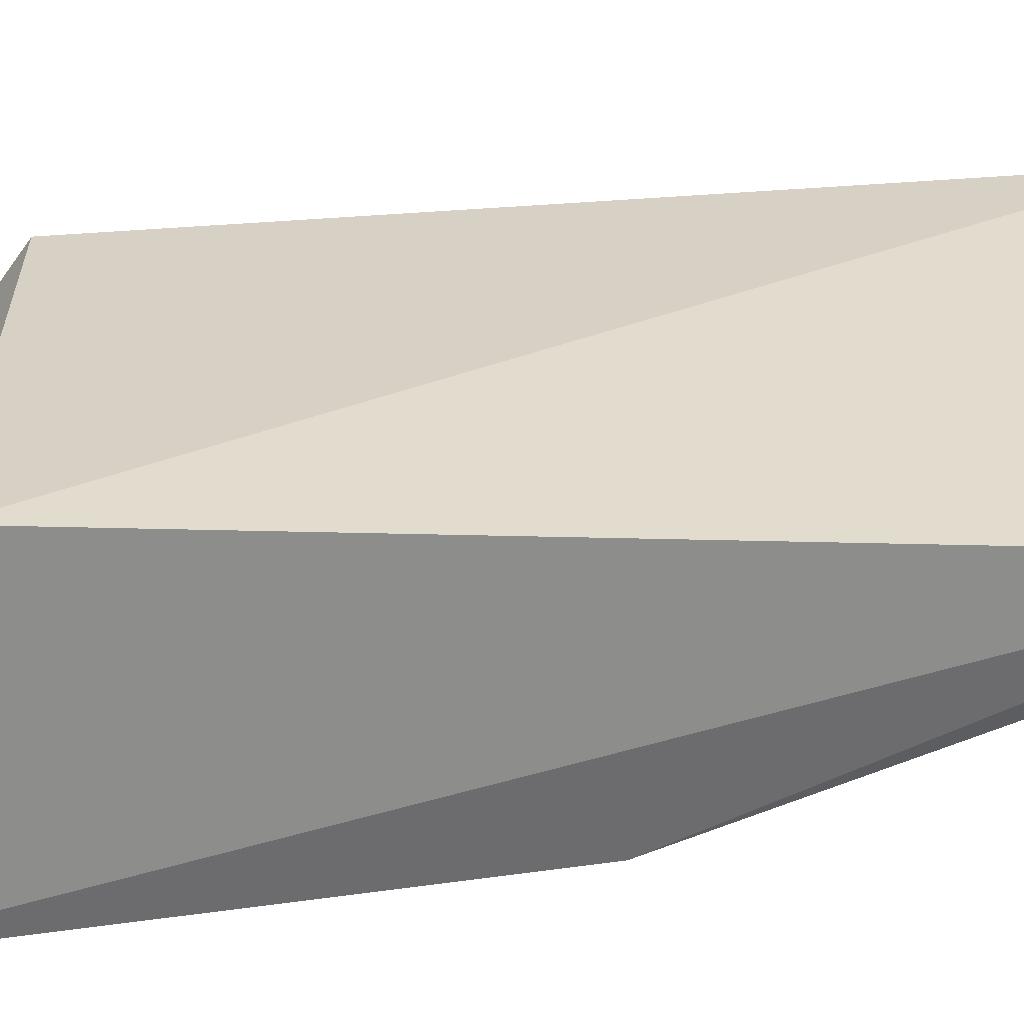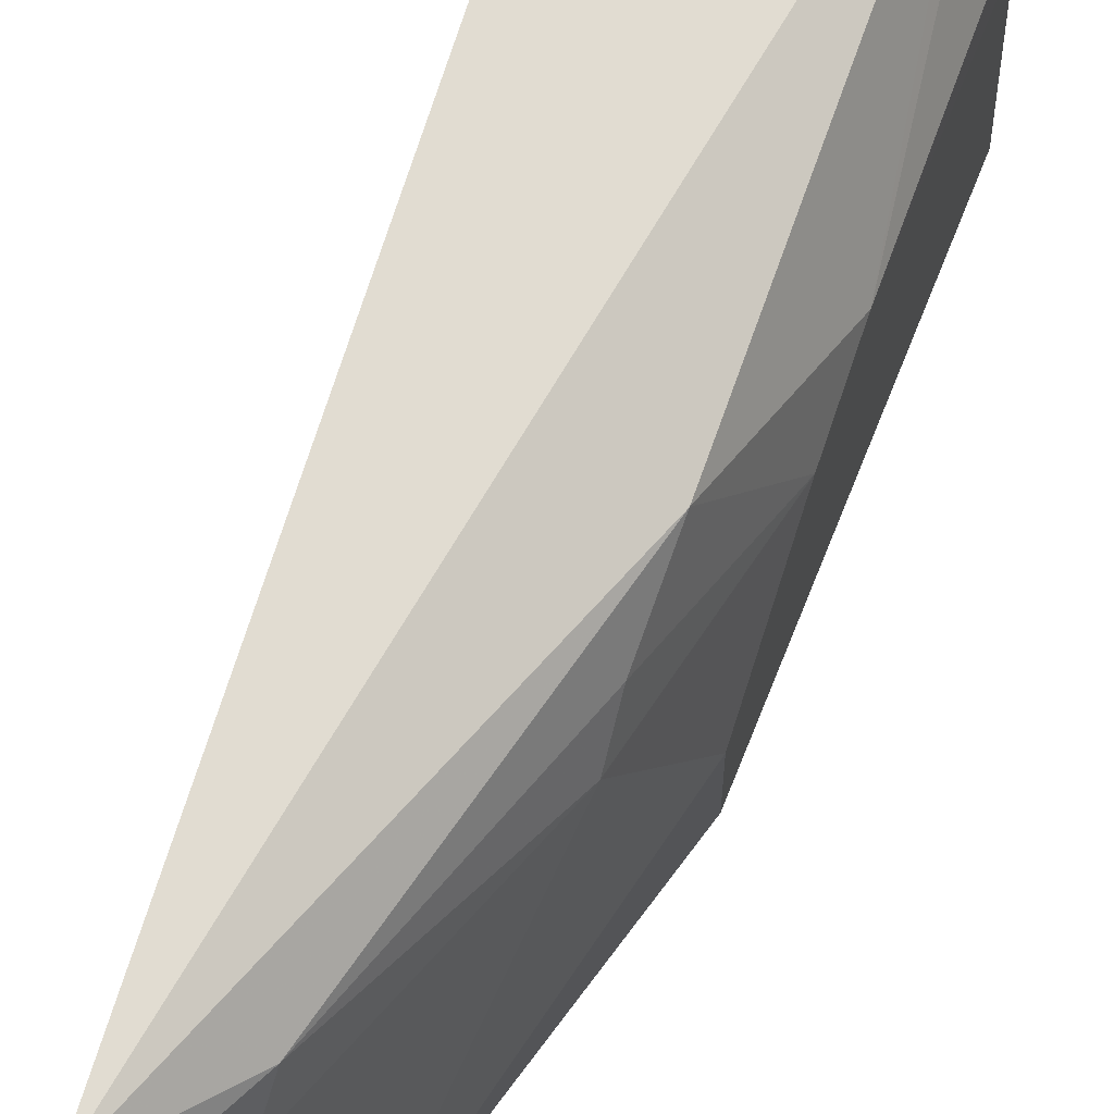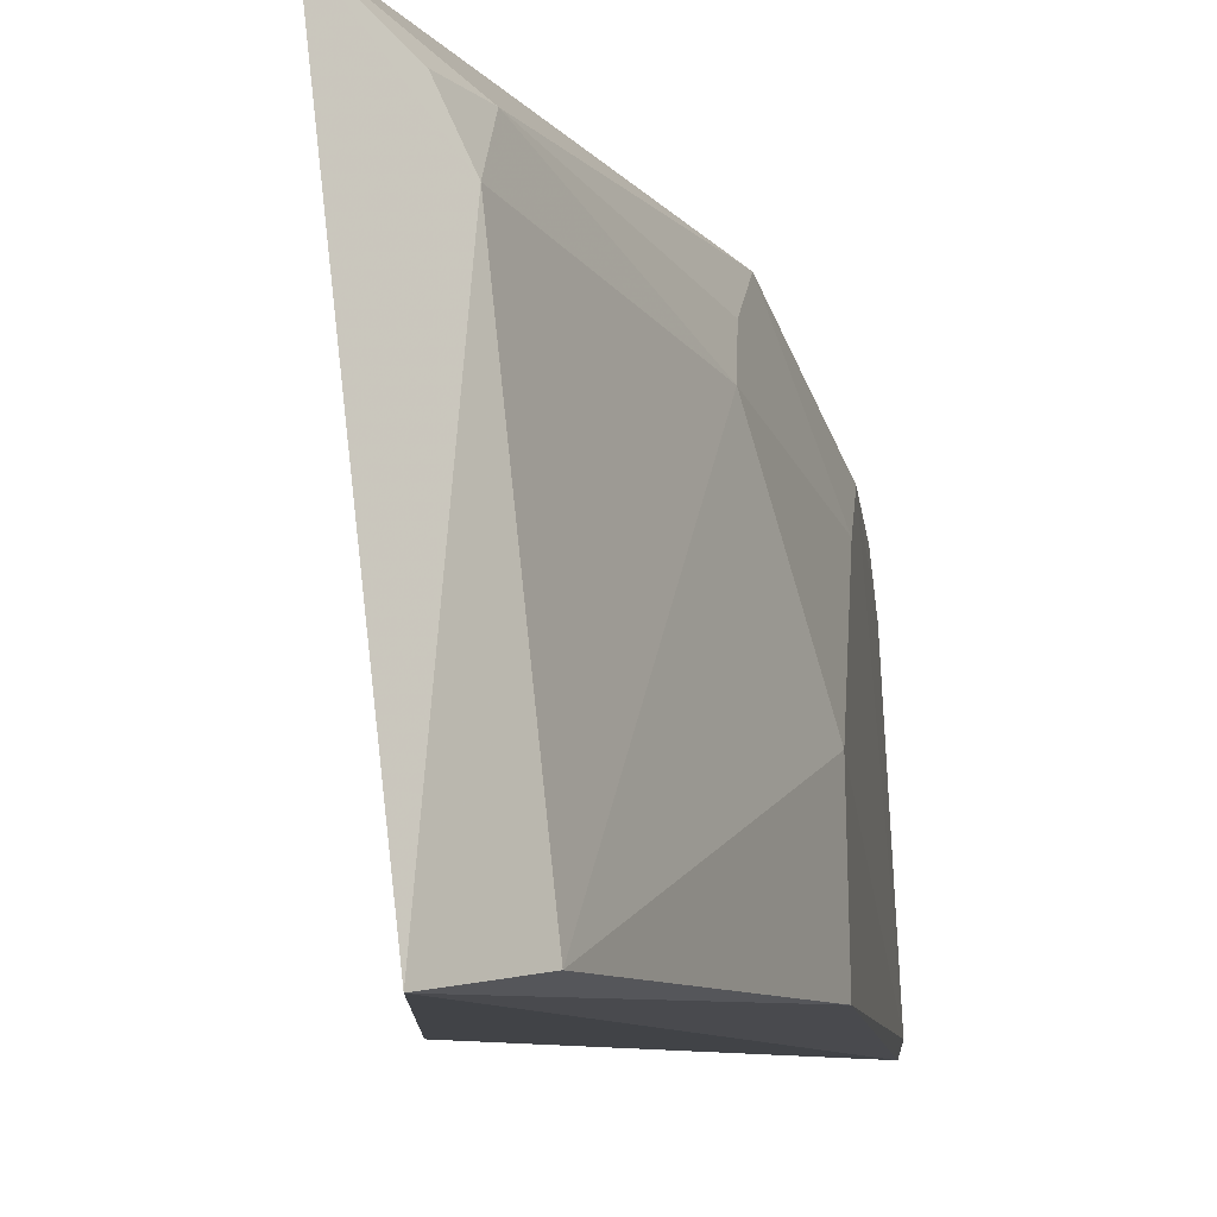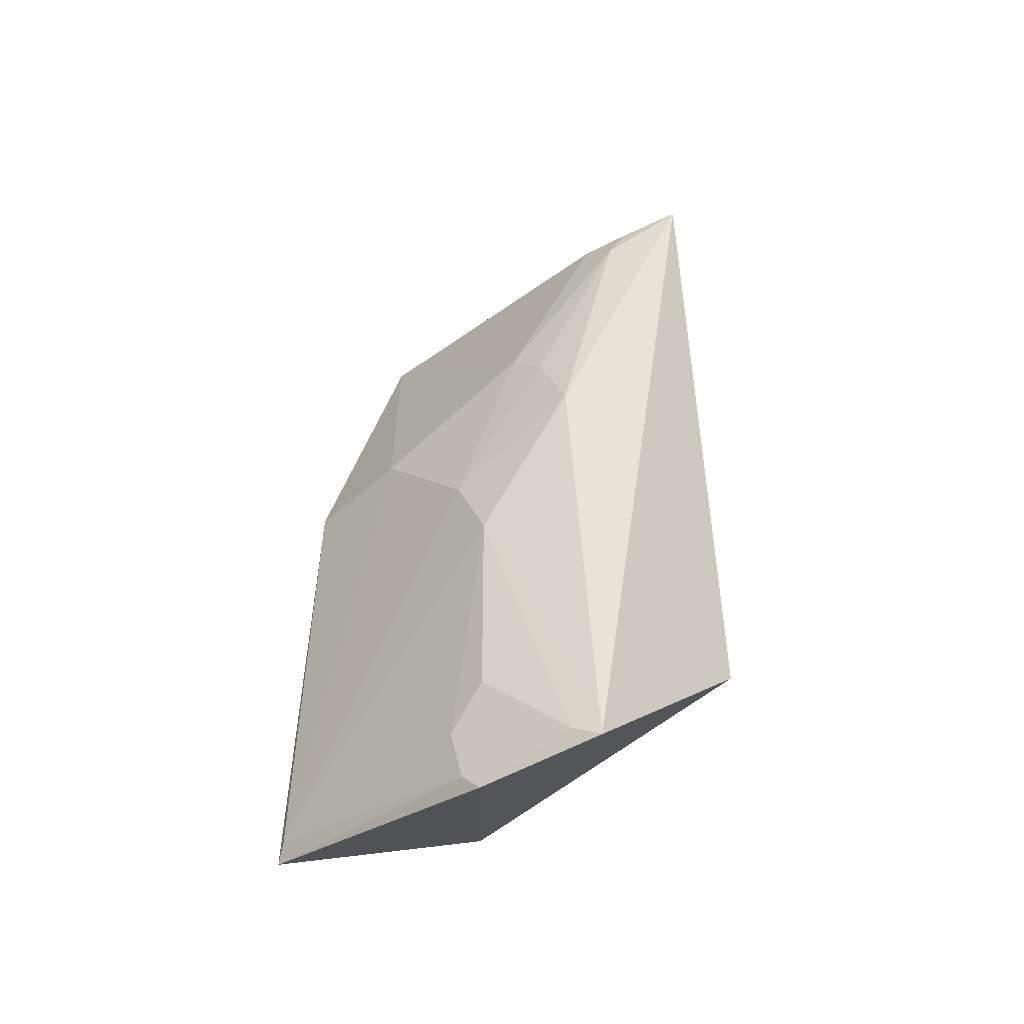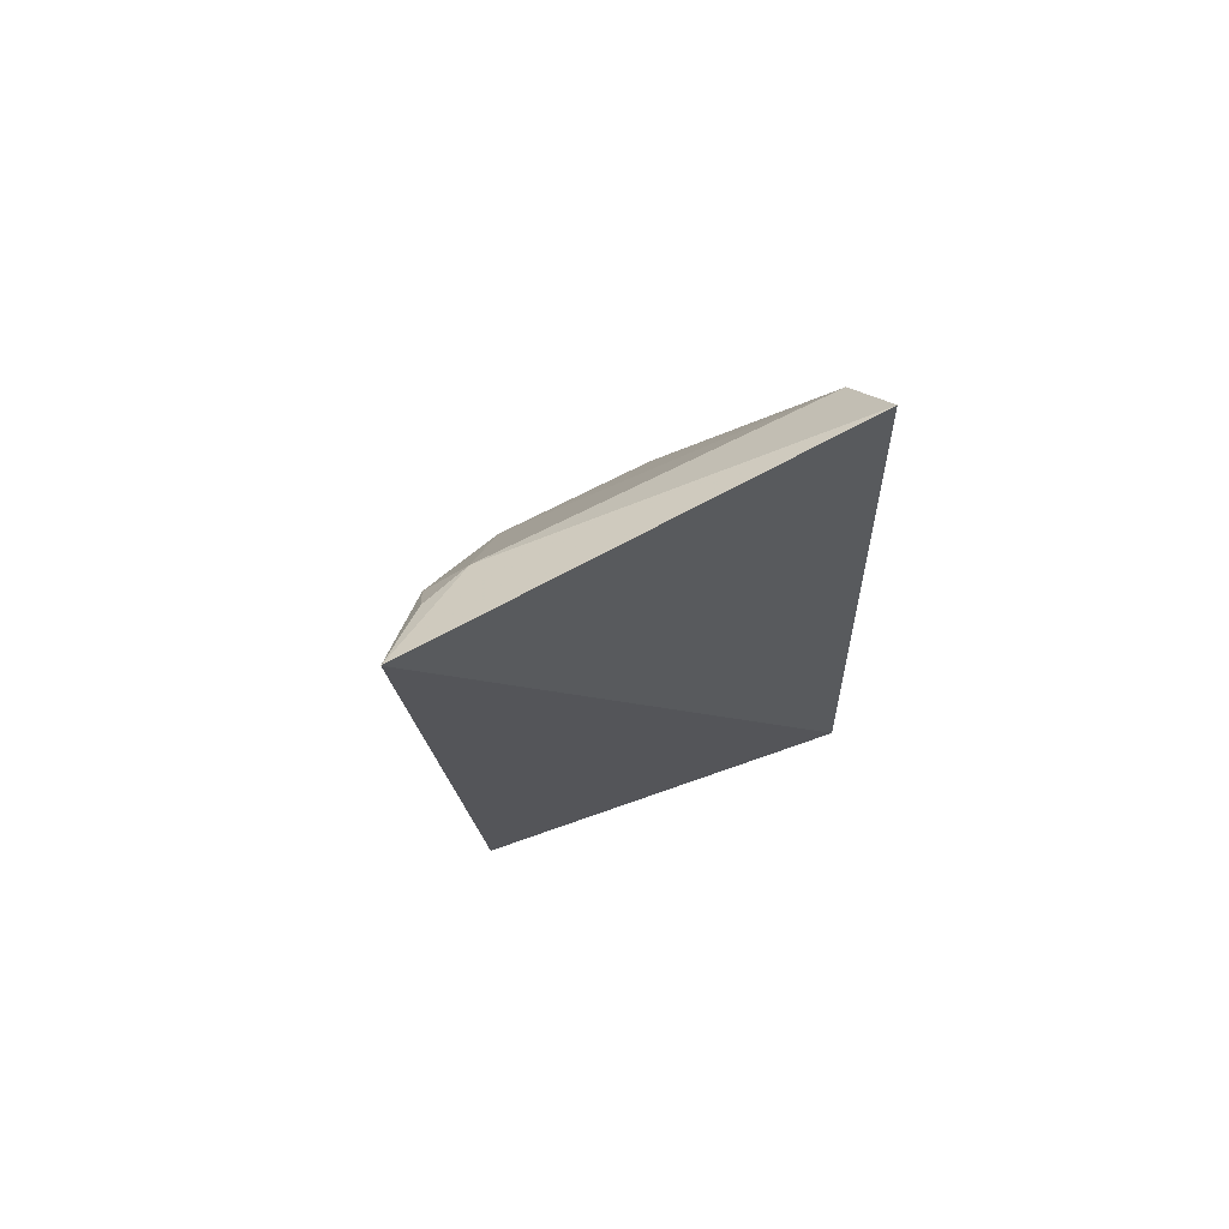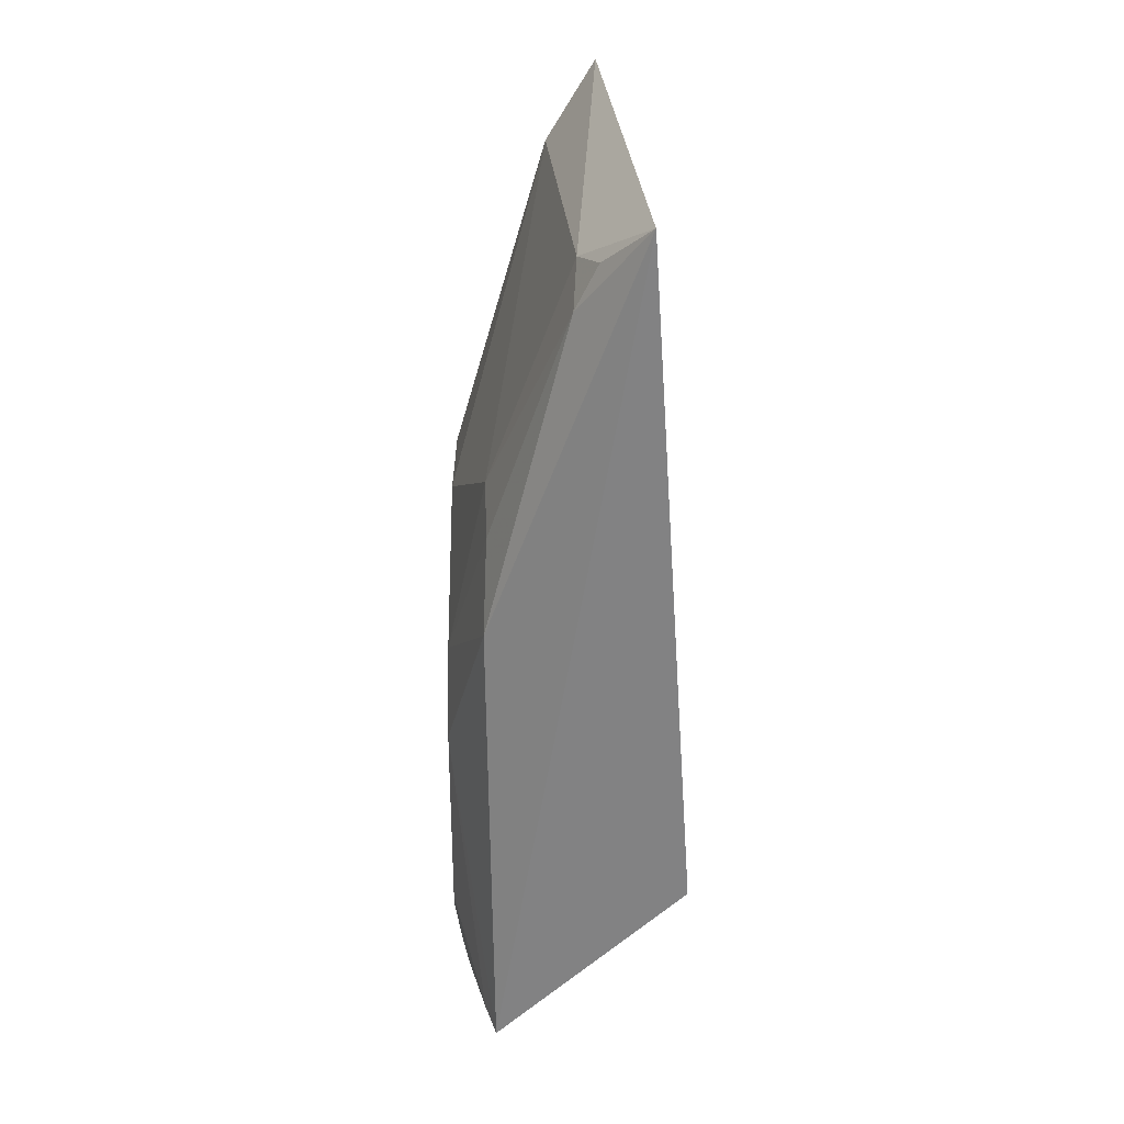
<metadata>
{"format":"obj","ext":"obj","renderer":"f3d","projection":"perspective","resolution":1024,"background":"white","views":[{"elev":-62.5,"azim":-83.2,"up":"+Y"},{"elev":71.0,"azim":20.7,"up":"+Y"},{"elev":-8.1,"azim":5.7,"up":"+Y"},{"elev":-44.6,"azim":138.2,"up":"+Z"},{"elev":75.7,"azim":-109.2,"up":"+Z"},{"elev":27.5,"azim":-179.0,"up":"+Z"}]}
</metadata>
<code>
v 0.4373 -0.02998 0.207
v 0.4934 -0.0286 -0.1109
v 0.49 0.01812 0.05791
v 0.4187 0.1206 0.1922
v 0.4015 -0.02579 -0.0606
v 0.4717 0.1141 -0.1235
v 0.4427 0.08933 0.1728
v 0.4909 -0.02495 0.05801
v 0.4892 0.07613 -0.08859
v 0.4015 0.1106 -0.0606
v 0.4842 0.06999 -0.1263
v 0.4555 -0.02547 0.1783
v 0.4739 0.1045 0.04251
v 0.4948 -0.02453 -0.104
v 0.4761 0.1052 -0.1182
v 0.474 0.07542 0.08686
v 0.4436 0.104 0.1596
v 0.4895 0.0762 -0.01629
v 0.4904 0.06192 -0.103
v 0.4354 0.1056 0.1762
v 0.4732 0.08974 0.07214
v 0.4897 0.06154 0.01289
v 0.4869 0.0641 -0.12
f 5 2 1
f 5 1 4
f 7 4 1
f 8 1 2
f 10 6 5
f 10 5 4
f 10 4 6
f 11 2 5
f 11 5 6
f 12 7 1
f 12 8 3
f 12 1 8
f 13 6 4
f 14 8 2
f 14 3 8
f 15 11 6
f 16 12 3
f 16 7 12
f 17 13 4
f 17 7 16
f 18 9 15
f 18 15 6
f 18 6 13
f 19 18 14
f 19 9 18
f 20 17 4
f 20 4 7
f 20 7 17
f 21 17 16
f 21 13 17
f 22 3 14
f 22 14 18
f 22 16 3
f 22 21 16
f 22 18 13
f 22 13 21
f 23 9 19
f 23 15 9
f 23 11 15
f 23 2 11
f 23 19 14
f 23 14 2

</code>
